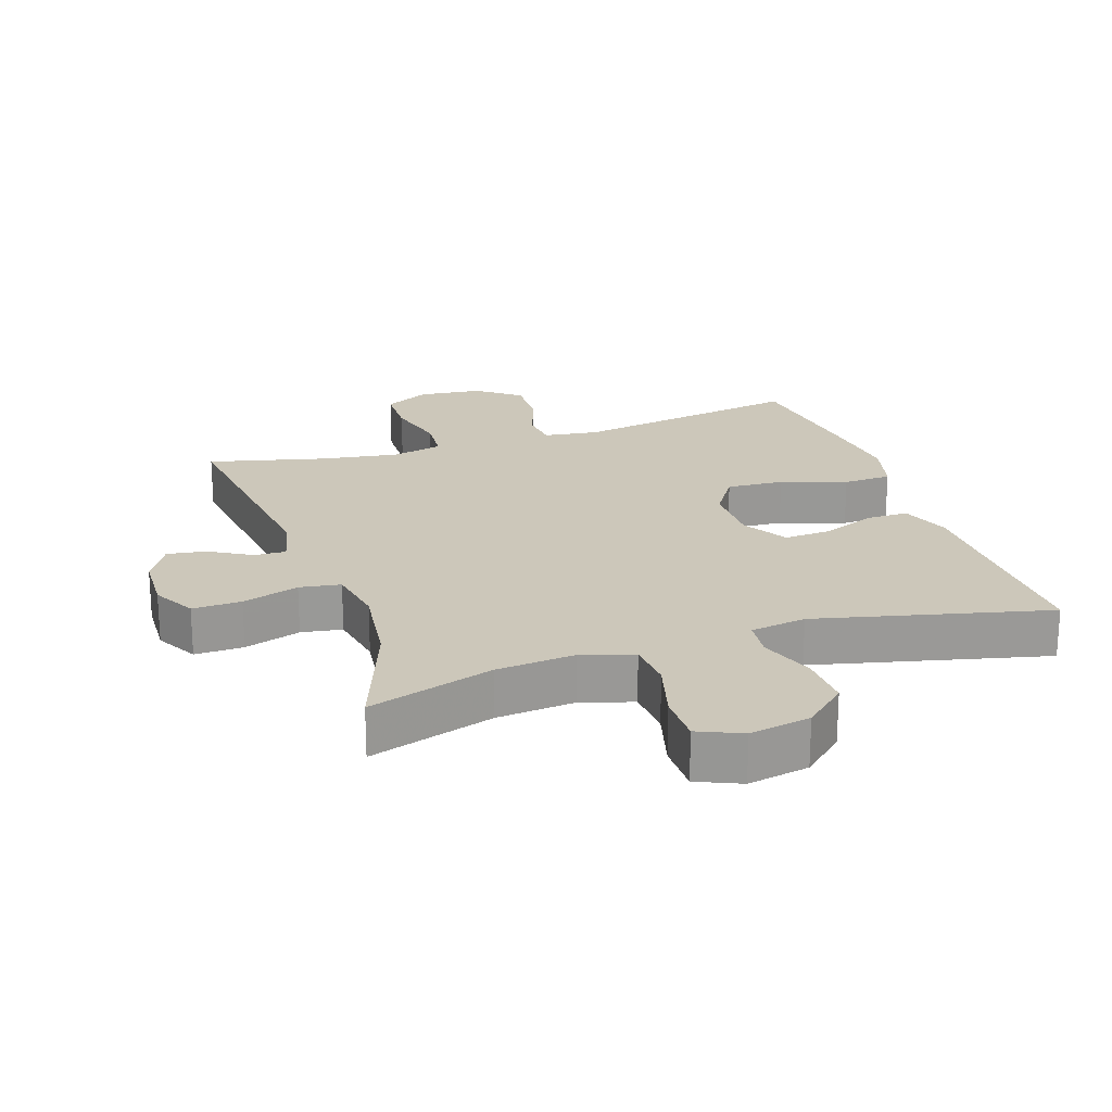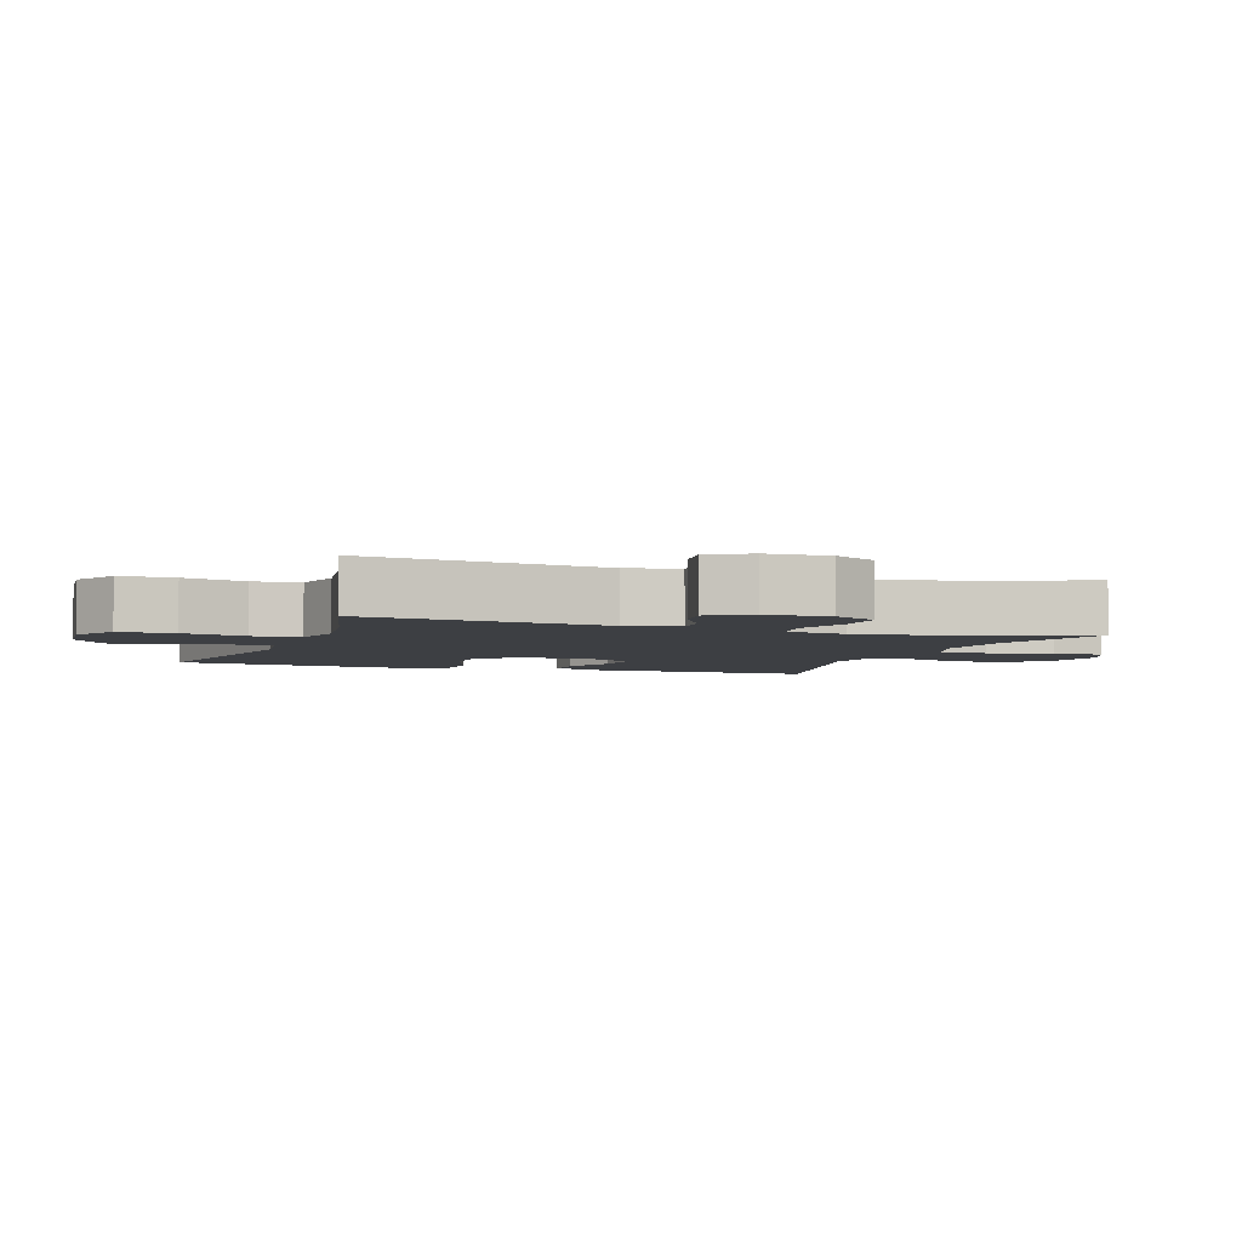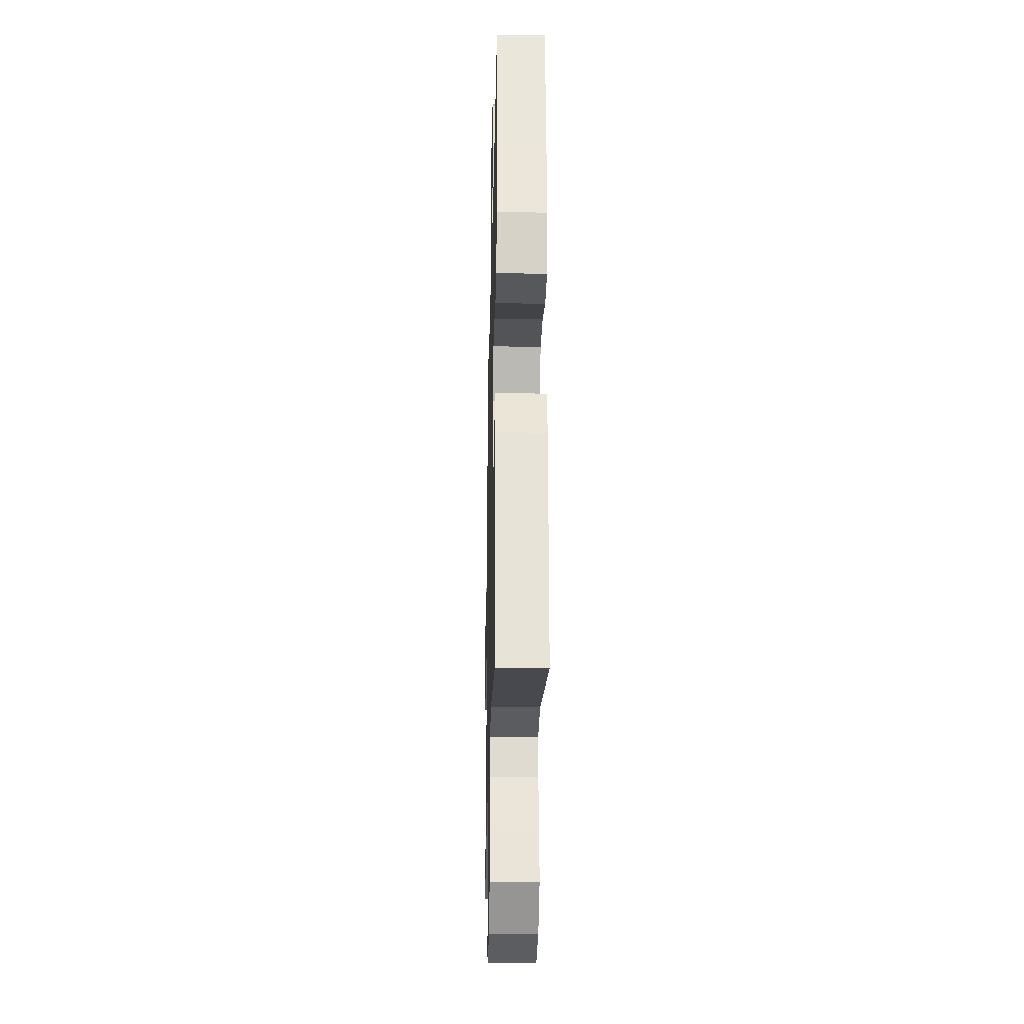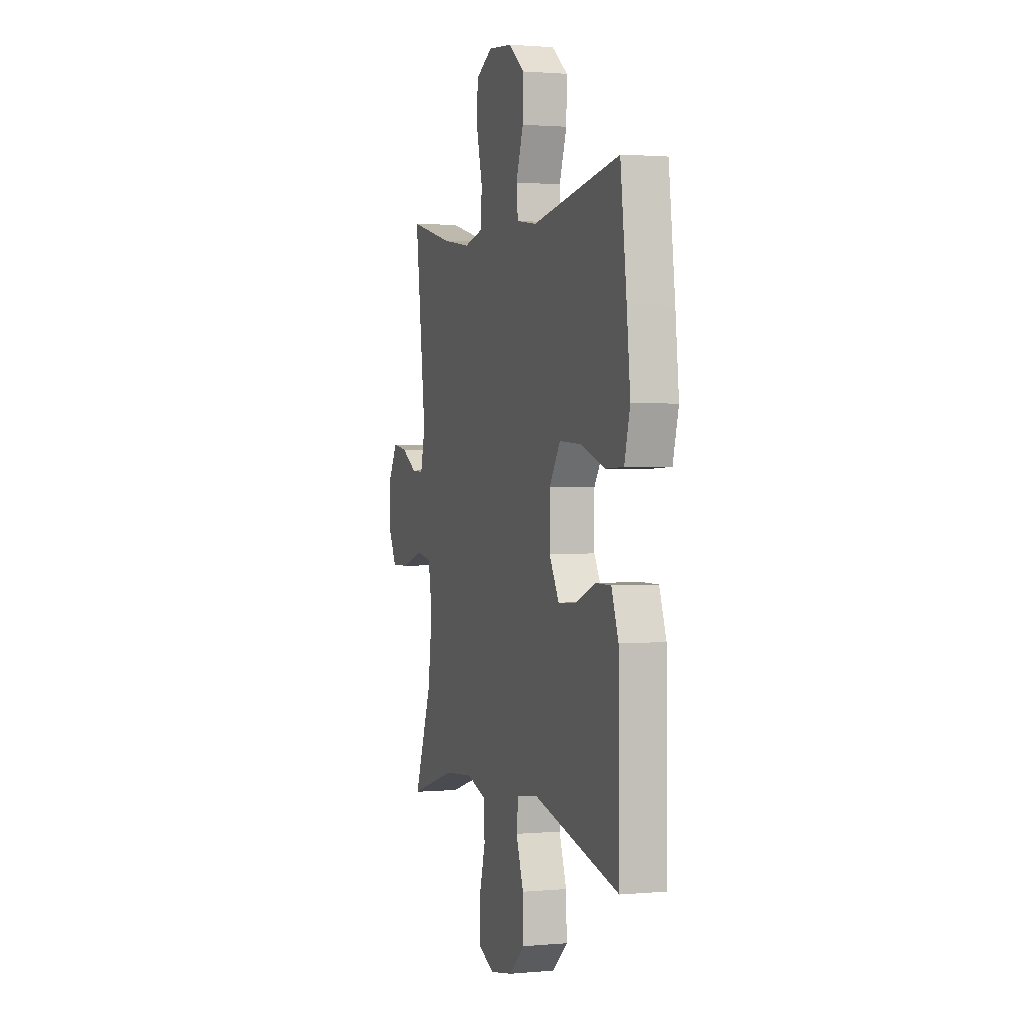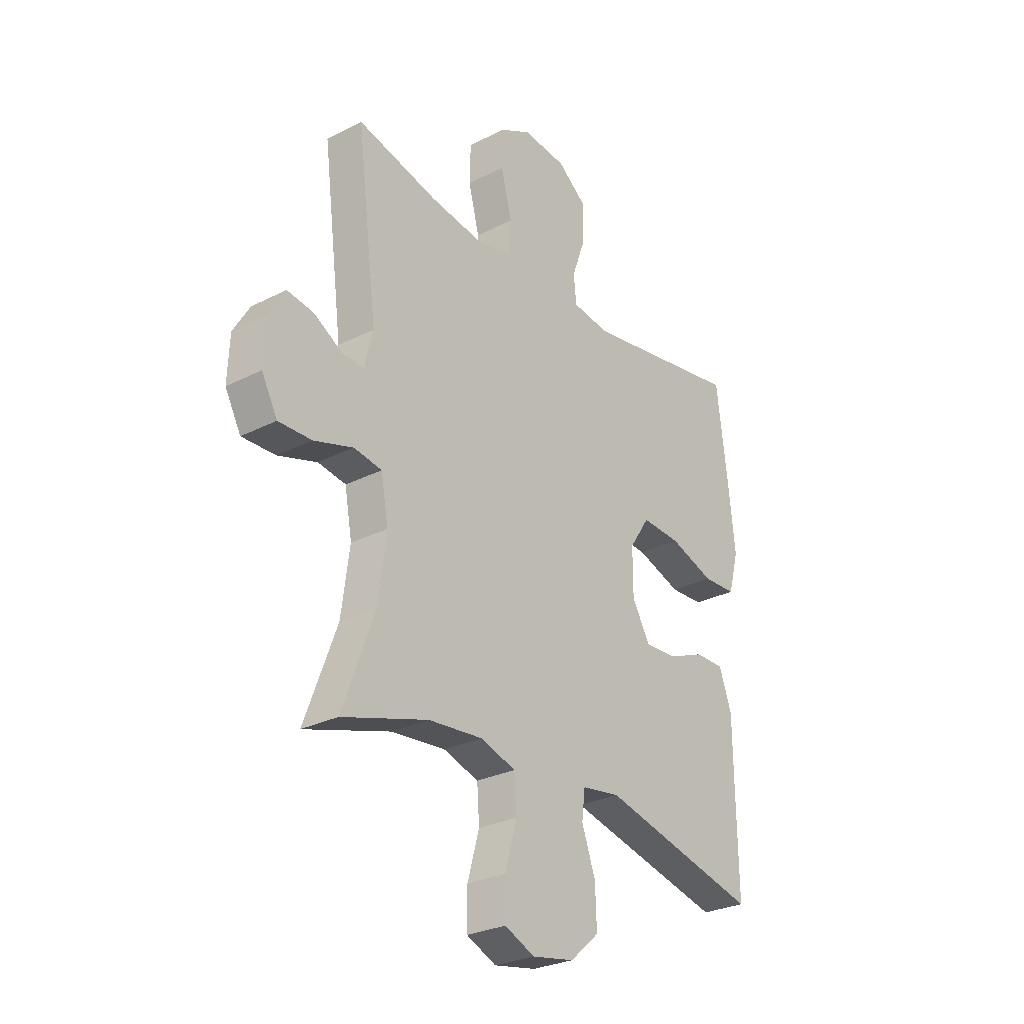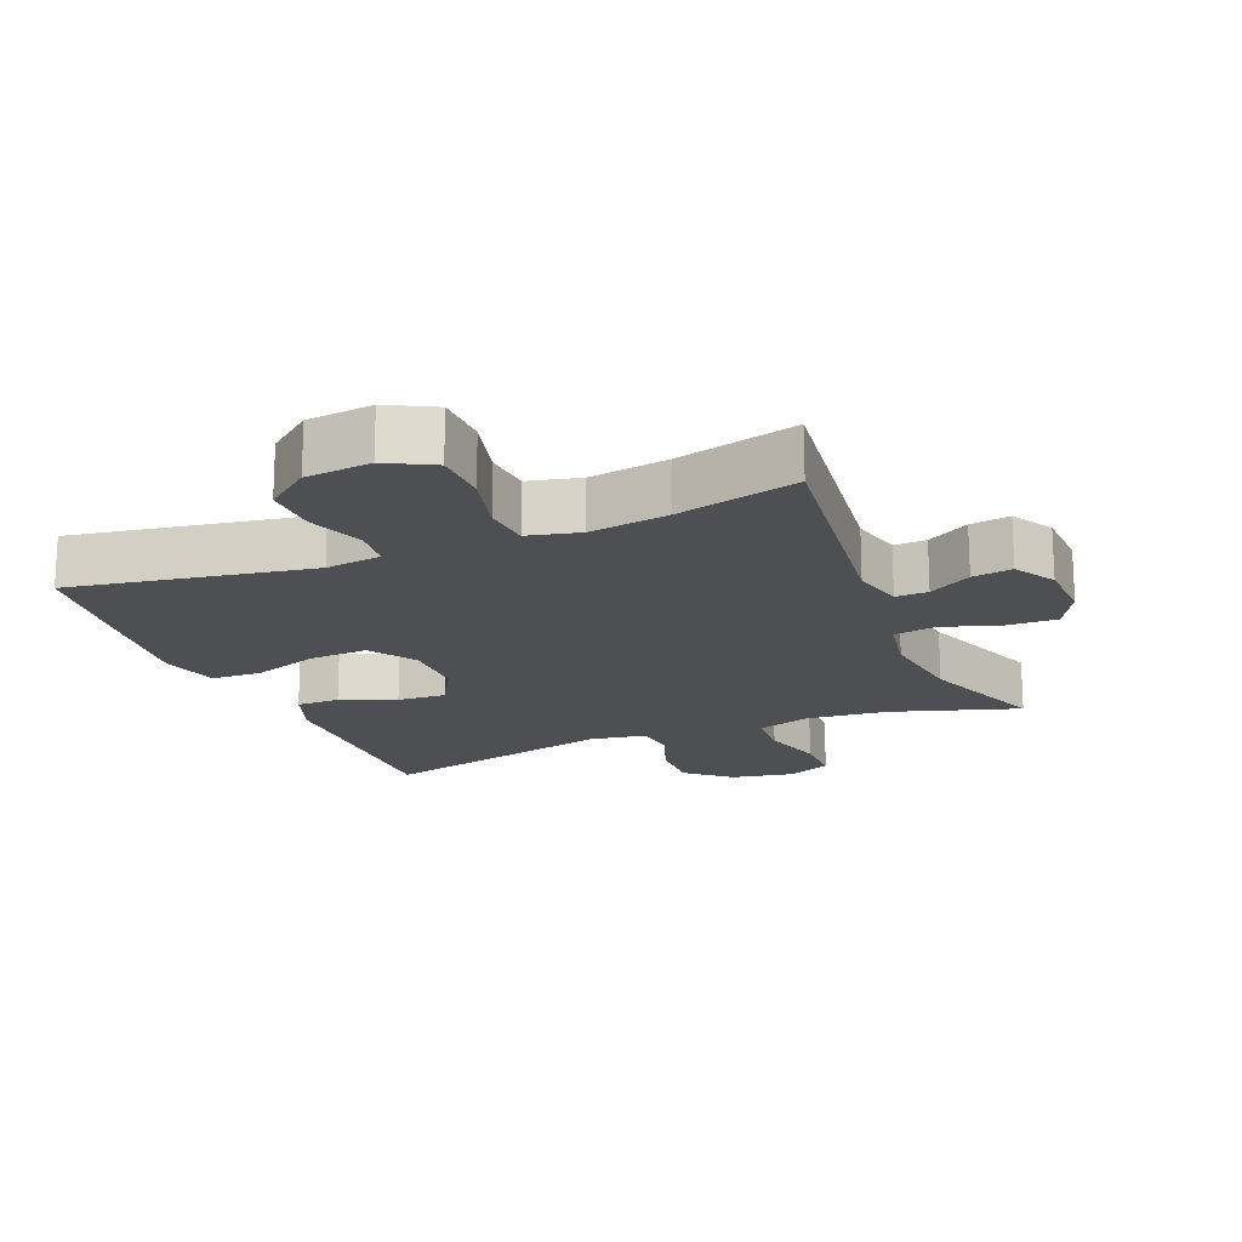
<metadata>
{"format":"obj","ext":"obj","renderer":"f3d","projection":"perspective","resolution":1024,"background":"white","views":[{"elev":21.5,"azim":161.3,"up":"+Y"},{"elev":-4.1,"azim":70.5,"up":"+Y"},{"elev":-26.3,"azim":-91.3,"up":"+Z"},{"elev":1.5,"azim":-108.2,"up":"+Z"},{"elev":-28.0,"azim":127.8,"up":"+Z"},{"elev":-18.0,"azim":22.2,"up":"+Y"}]}
</metadata>
<code>
v -0.5 0.07 -0.5
v -0.497 0.07 -0.28
v -0.496 0.07 -0.159
v -0.468 0.07 -0.082
v -0.404 0.07 -0.082
v -0.323 0.07 -0.115
v -0.251 0.07 -0.119
v -0.211 0.07 -0.05
v -0.211 0.07 0.048
v -0.256 0.07 0.116
v -0.343 0.07 0.111
v -0.442 0.07 0.077
v -0.516 0.07 0.08
v -0.539 0.07 0.165
v -0.525 0.07 0.297
v -0.5 0.07 0.5
v -0.145 0.07 0.44
v -0.062 0.07 0.452
v -0.056 0.07 0.511
v -0.086 0.07 0.595
v -0.088 0.07 0.675
v -0.023 0.07 0.726
v 0.074 0.07 0.736
v 0.143 0.07 0.7
v 0.145 0.07 0.619
v 0.121 0.07 0.525
v 0.127 0.07 0.455
v 0.204 0.07 0.437
v 0.321 0.07 0.455
v 0.5 0.07 0.5
v 0.455 0.07 0.141
v 0.474 0.07 0.065
v 0.522 0.07 0.067
v 0.585 0.07 0.104
v 0.644 0.07 0.113
v 0.68 0.07 0.052
v 0.684 0.07 -0.041
v 0.649 0.07 -0.106
v 0.575 0.07 -0.104
v 0.489 0.07 -0.077
v 0.427 0.07 -0.087
v 0.411 0.07 -0.177
v 0.429 0.07 -0.311
v 0.5 0.07 -0.5
v 0.31 0.07 -0.441
v 0.19 0.07 -0.43
v 0.112 0.07 -0.455
v 0.107 0.07 -0.528
v 0.133 0.07 -0.621
v 0.133 0.07 -0.698
v 0.067 0.07 -0.727
v -0.026 0.07 -0.71
v -0.09 0.07 -0.654
v -0.087 0.07 -0.571
v -0.057 0.07 -0.487
v -0.064 0.07 -0.428
v -0.149 0.07 -0.415
v -0.5 0 -0.5
v -0.497 0 -0.28
v -0.496 0 -0.159
v -0.468 0 -0.082
v -0.404 0 -0.082
v -0.323 0 -0.115
v -0.251 0 -0.119
v -0.211 0 -0.05
v -0.211 0 0.048
v -0.256 0 0.116
v -0.343 0 0.111
v -0.442 0 0.077
v -0.516 0 0.08
v -0.539 0 0.165
v -0.525 0 0.297
v -0.5 0 0.5
v -0.145 0 0.44
v -0.062 0 0.452
v -0.056 0 0.511
v -0.086 0 0.595
v -0.088 0 0.675
v -0.023 0 0.726
v 0.074 0 0.736
v 0.143 0 0.7
v 0.145 0 0.619
v 0.121 0 0.525
v 0.127 0 0.455
v 0.204 0 0.437
v 0.321 0 0.455
v 0.5 0 0.5
v 0.455 0 0.141
v 0.474 0 0.065
v 0.522 0 0.067
v 0.585 0 0.104
v 0.644 0 0.113
v 0.68 0 0.052
v 0.684 0 -0.041
v 0.649 0 -0.106
v 0.575 0 -0.104
v 0.489 0 -0.077
v 0.427 0 -0.087
v 0.411 0 -0.177
v 0.429 0 -0.311
v 0.5 0 -0.5
v 0.31 0 -0.441
v 0.19 0 -0.43
v 0.112 0 -0.455
v 0.107 0 -0.528
v 0.133 0 -0.621
v 0.133 0 -0.698
v 0.067 0 -0.727
v -0.026 0 -0.71
v -0.09 0 -0.654
v -0.087 0 -0.571
v -0.057 0 -0.487
v -0.064 0 -0.428
v -0.149 0 -0.415
f 53 54 55
f 52 53 55
f 51 52 55
f 50 51 55
f 49 50 55
f 48 49 55
f 47 48 55 56
f 46 47 56
f 43 44 45
f 42 43 45 46
f 46 56 57
f 42 46 57
f 41 42 57
f 38 39 40
f 37 38 40
f 36 37 40
f 35 36 40
f 34 35 40
f 33 34 40
f 32 33 40 41
f 29 30 31
f 41 57 1
f 32 41 1
f 31 32 1
f 29 31 1
f 28 29 1
f 24 25 26
f 23 24 26
f 22 23 26
f 21 22 26
f 20 21 26
f 19 20 26
f 18 19 26 27
f 15 16 17
f 14 15 17
f 13 14 17
f 12 13 17
f 11 12 17
f 18 27 28
f 17 18 28
f 11 17 28
f 10 11 28
f 4 5 6
f 3 4 6
f 2 3 6
f 2 6 7
f 1 2 7
f 28 1 7
f 9 10 28
f 8 9 28
f 7 8 28
f 112 111 110
f 112 110 109
f 112 109 108
f 112 108 107
f 112 107 106
f 112 106 105
f 113 112 105 104
f 113 104 103
f 102 101 100
f 103 102 100 99
f 114 113 103
f 114 103 99
f 114 99 98
f 97 96 95
f 97 95 94
f 97 94 93
f 97 93 92
f 97 92 91
f 97 91 90
f 98 97 90 89
f 88 87 86
f 58 114 98
f 58 98 89
f 58 89 88
f 58 88 86
f 58 86 85
f 83 82 81
f 83 81 80
f 83 80 79
f 83 79 78
f 83 78 77
f 83 77 76
f 84 83 76 75
f 74 73 72
f 74 72 71
f 74 71 70
f 74 70 69
f 74 69 68
f 85 84 75
f 85 75 74
f 85 74 68
f 85 68 67
f 63 62 61
f 63 61 60
f 63 60 59
f 64 63 59
f 64 59 58
f 64 58 85
f 85 67 66
f 85 66 65
f 85 65 64
f 1 58 59 2
f 2 59 60 3
f 3 60 61 4
f 4 61 62 5
f 5 62 63 6
f 6 63 64 7
f 7 64 65 8
f 8 65 66 9
f 9 66 67 10
f 10 67 68 11
f 11 68 69 12
f 12 69 70 13
f 13 70 71 14
f 14 71 72 15
f 15 72 73 16
f 16 73 74 17
f 17 74 75 18
f 18 75 76 19
f 19 76 77 20
f 20 77 78 21
f 21 78 79 22
f 22 79 80 23
f 23 80 81 24
f 24 81 82 25
f 25 82 83 26
f 26 83 84 27
f 27 84 85 28
f 28 85 86 29
f 29 86 87 30
f 30 87 88 31
f 31 88 89 32
f 32 89 90 33
f 33 90 91 34
f 34 91 92 35
f 35 92 93 36
f 36 93 94 37
f 37 94 95 38
f 38 95 96 39
f 39 96 97 40
f 40 97 98 41
f 41 98 99 42
f 42 99 100 43
f 43 100 101 44
f 44 101 102 45
f 45 102 103 46
f 46 103 104 47
f 47 104 105 48
f 48 105 106 49
f 49 106 107 50
f 50 107 108 51
f 51 108 109 52
f 52 109 110 53
f 53 110 111 54
f 54 111 112 55
f 55 112 113 56
f 56 113 114 57
f 57 114 58 1

</code>
